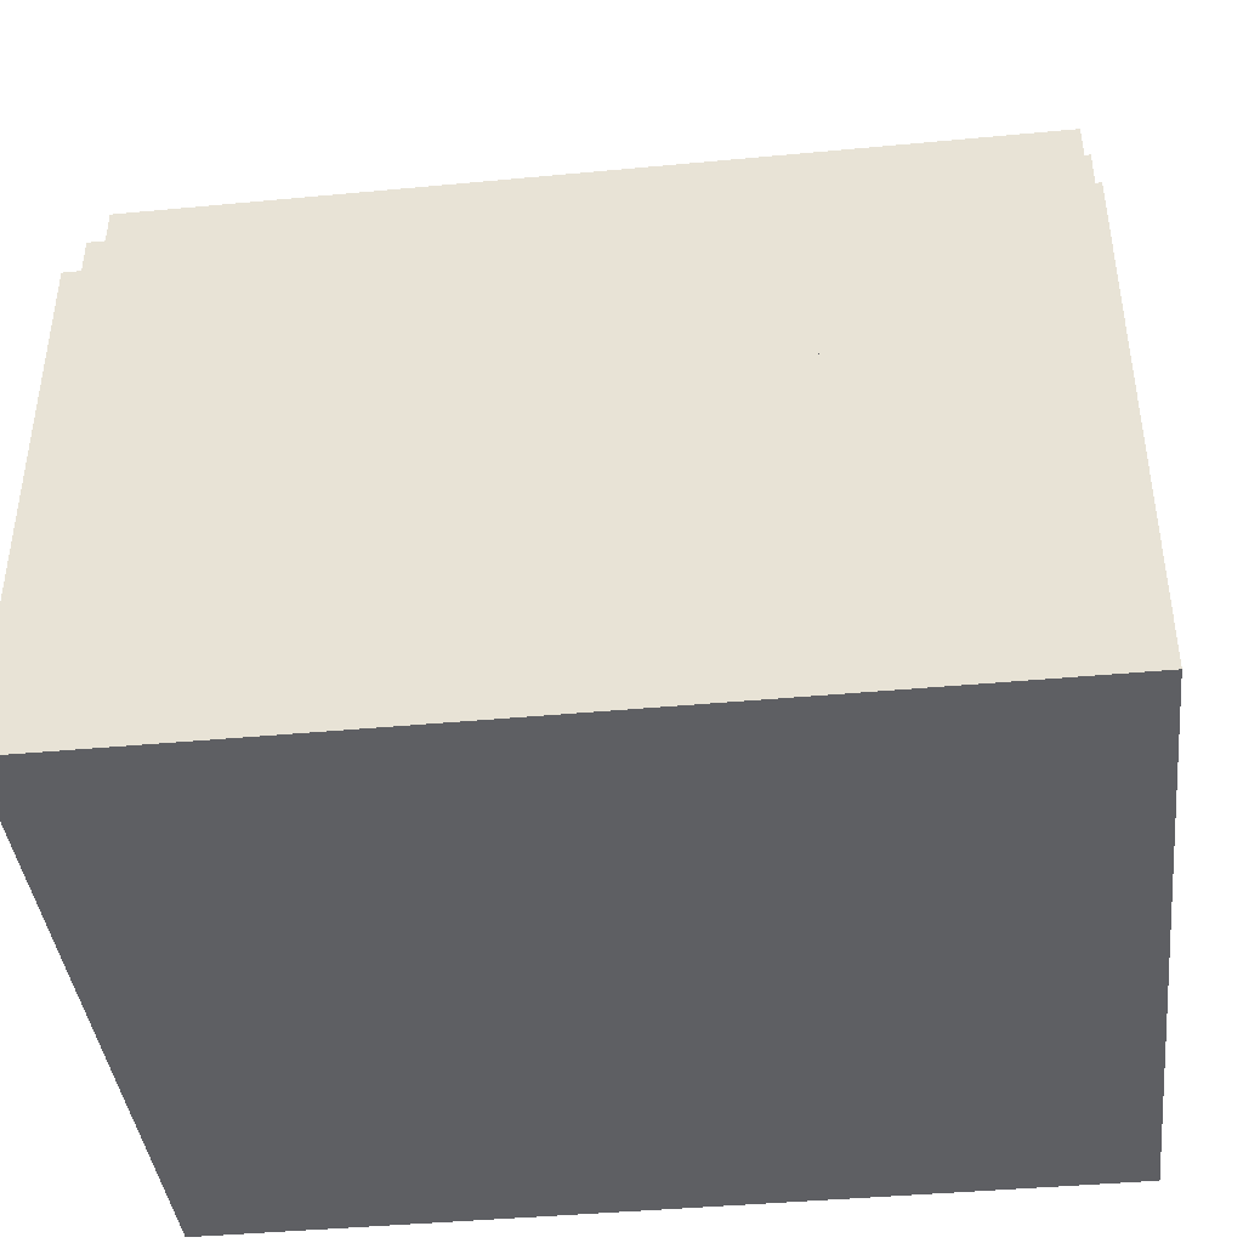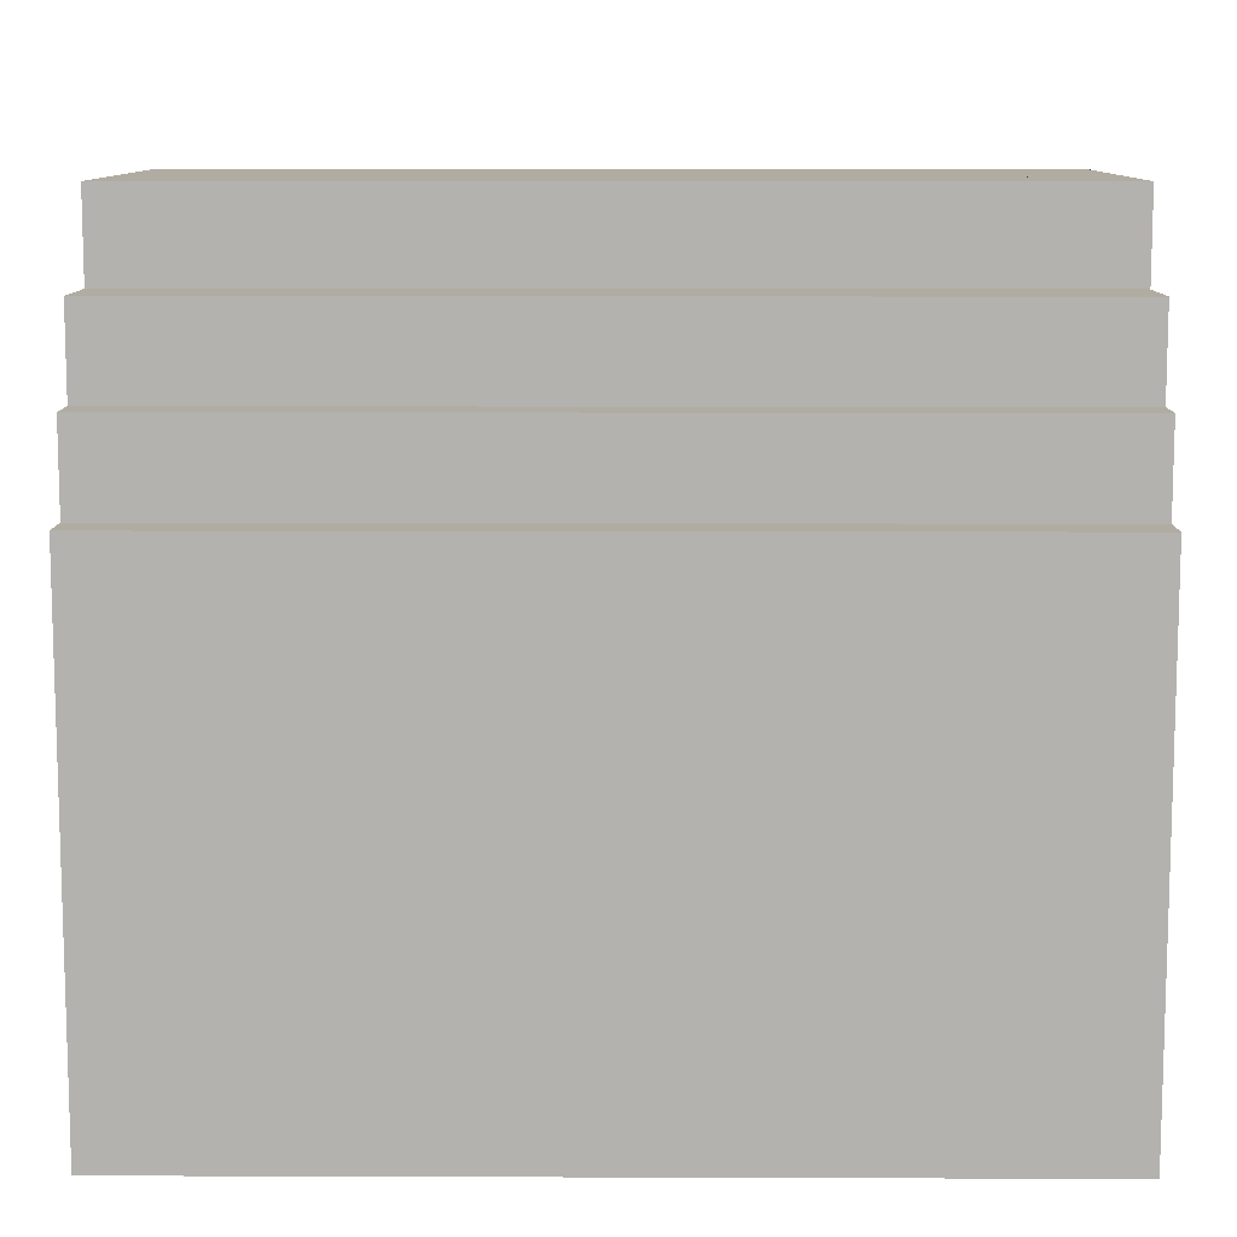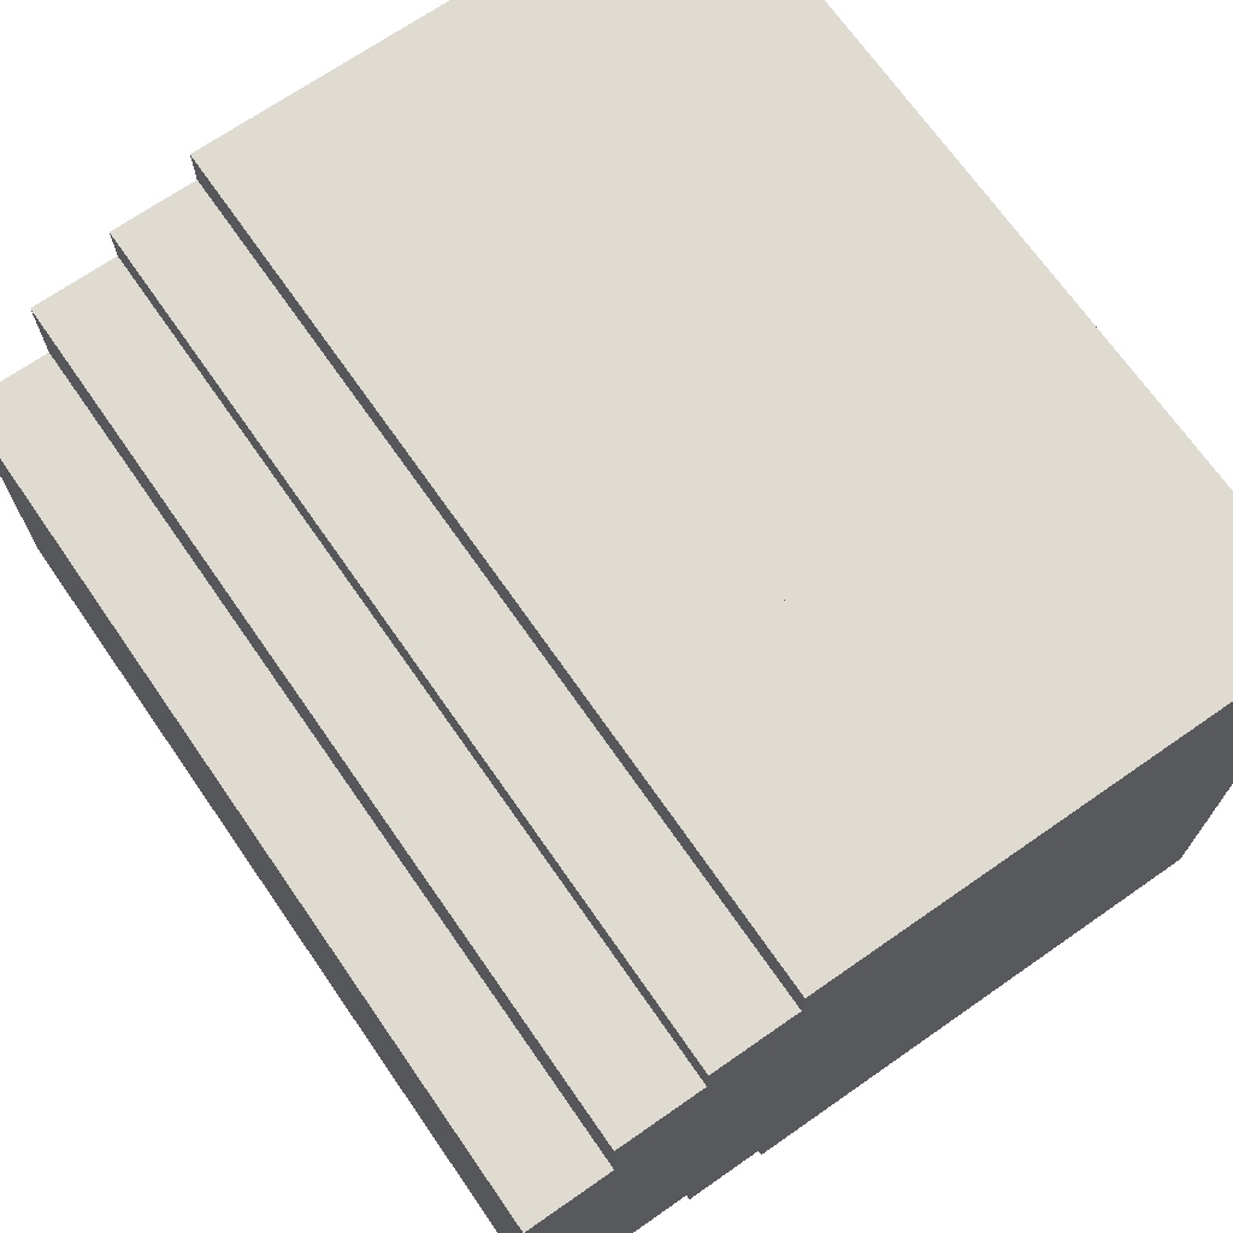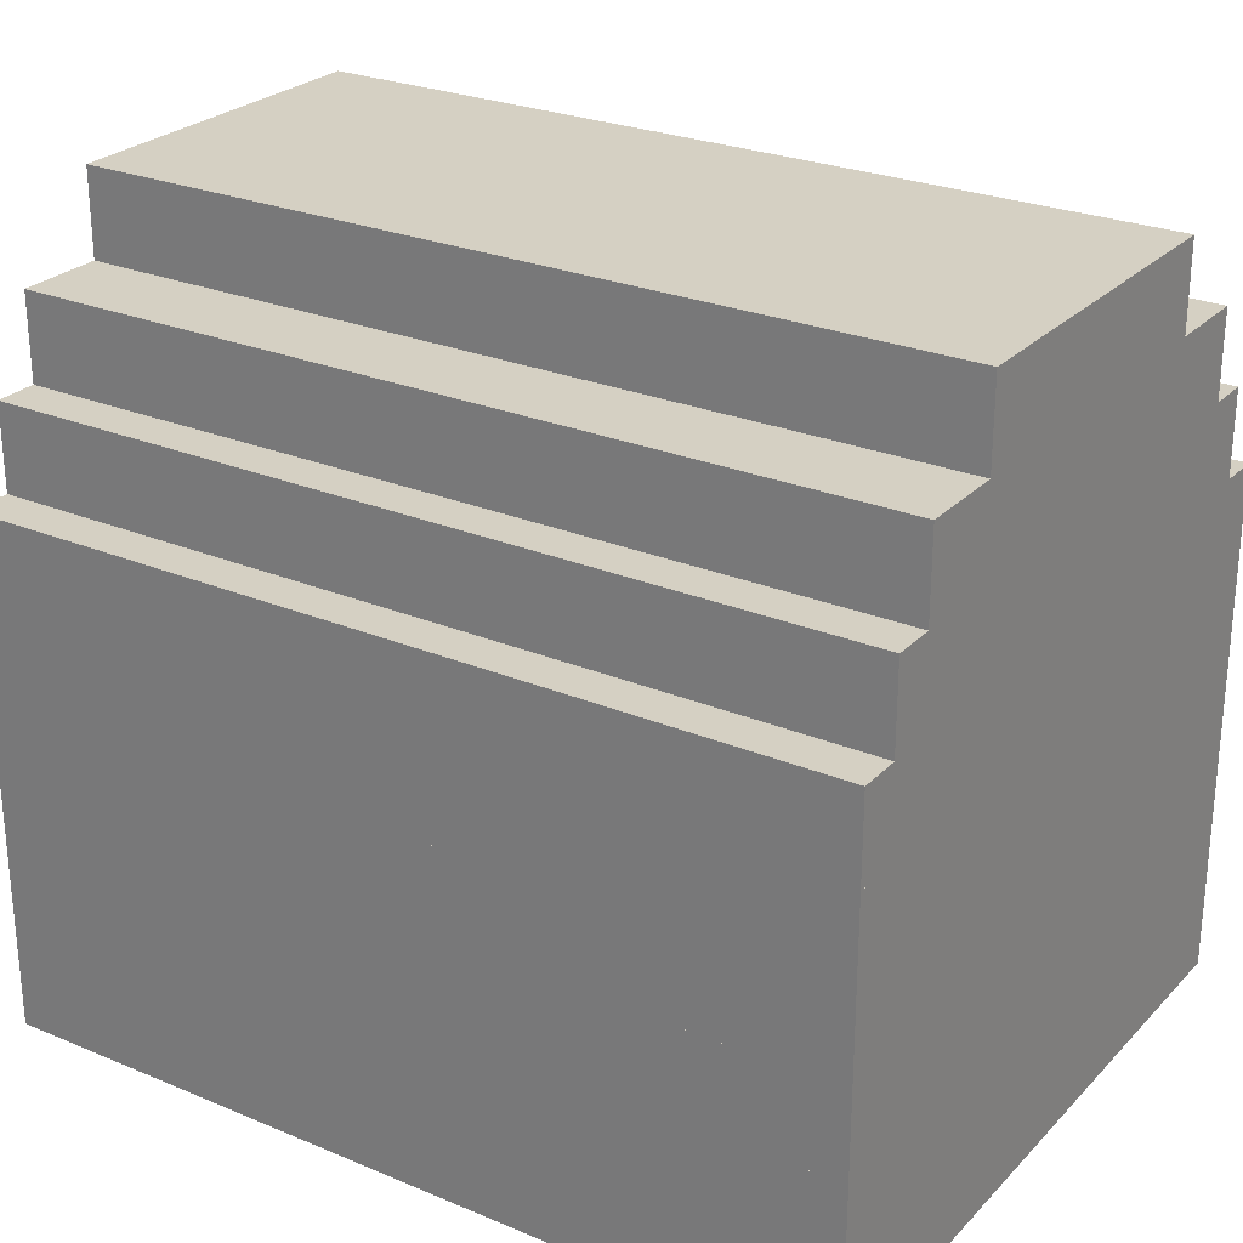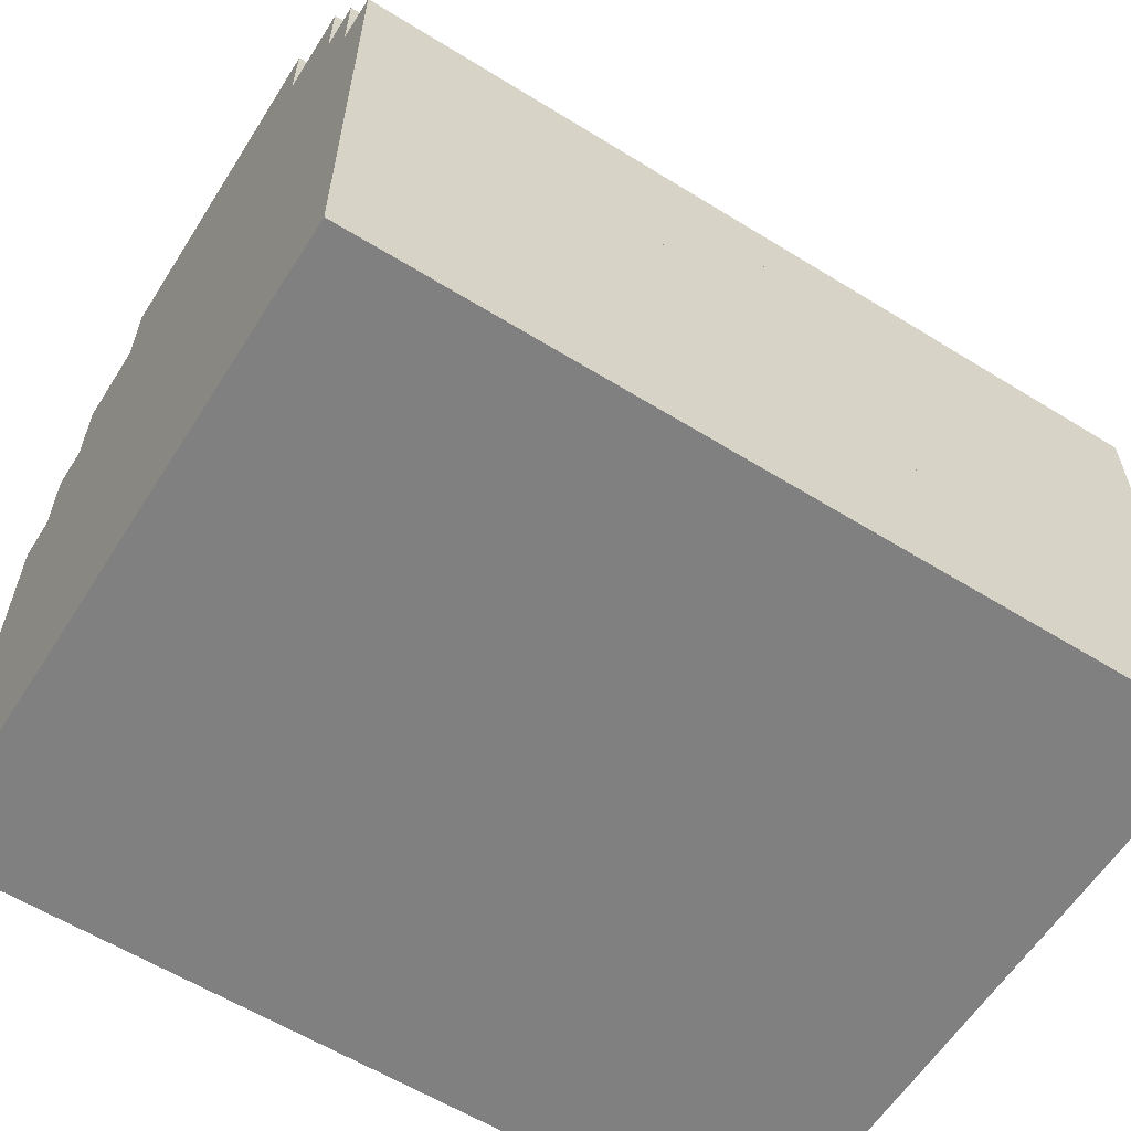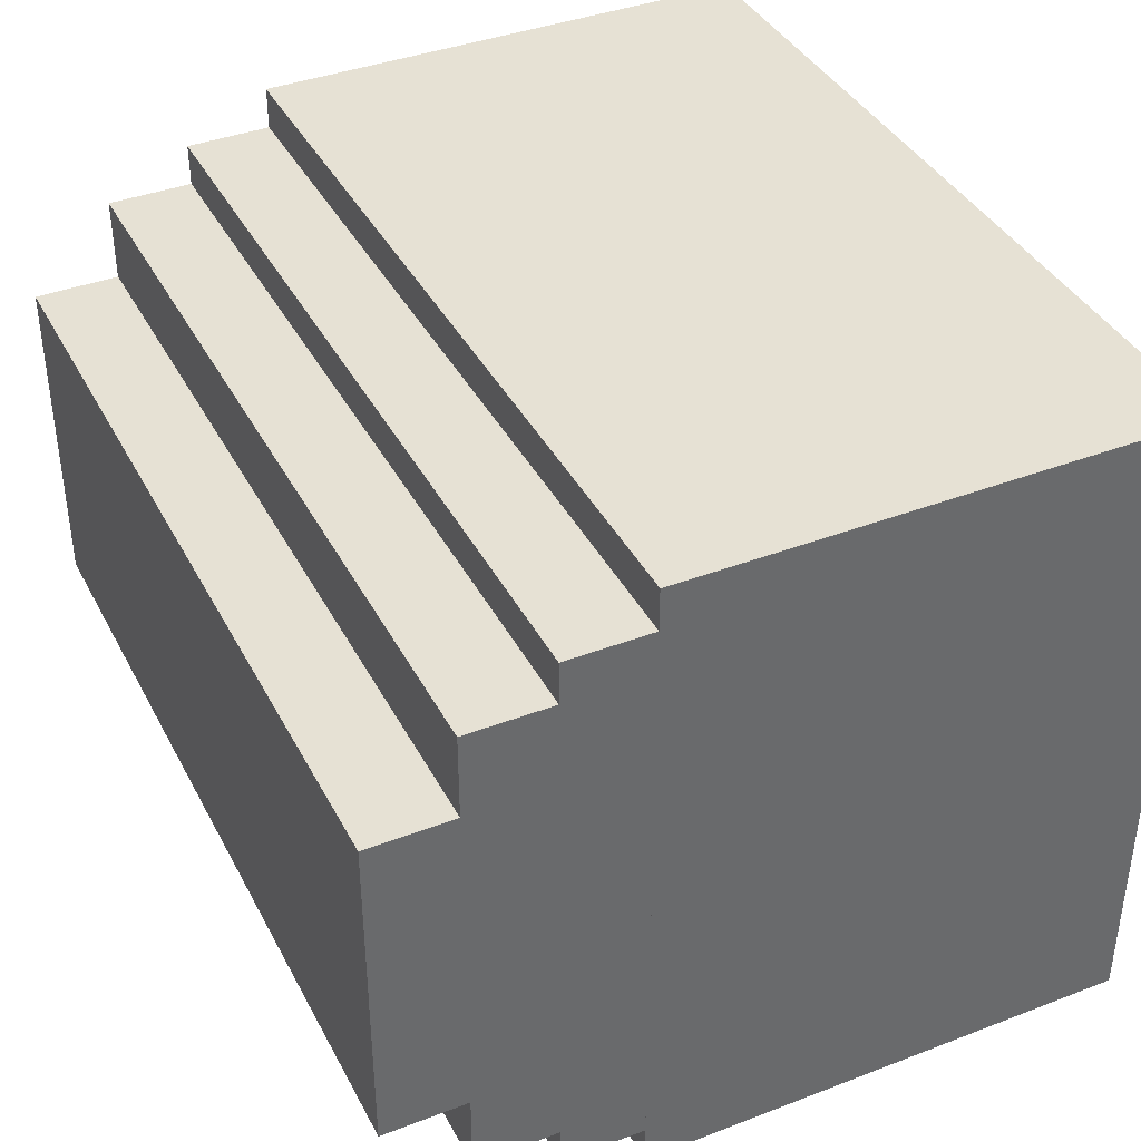
<metadata>
{"format":"obj","ext":"obj","renderer":"f3d","projection":"perspective","resolution":1024,"background":"white","views":[{"elev":-41.3,"azim":6.5,"up":"+Y"},{"elev":10.2,"azim":-179.5,"up":"+Y"},{"elev":69.9,"azim":-124.8,"up":"+Z"},{"elev":26.2,"azim":-146.7,"up":"+Y"},{"elev":-60.2,"azim":-32.3,"up":"+Y"},{"elev":39.2,"azim":-115.5,"up":"+Z"}]}
</metadata>
<code>
v 5 1 -2
v 5 0 -2
v 5 1 2
v 5 0 2
v 4 1 -2
v 4 1 2
v 4 0 2
v 4 0 -2
v -4 1 -2
v -4 0 -2
v -4 1 2
v -4 0 2
v -5 1 -2
v -5 1 2
v -5 0 2
v -5 0 -2
v 0 -2 -4
v 0 -3 -4
v 0 -2 4
v 0 -3 4
v -1 -2 -4
v -1 -2 4
v -1 -3 4
v -1 -3 -4
v 5 -2 -4
v 5 -3 -4
v 5 -2 4
v 5 -3 4
v 1 -2 -4
v 1 -2 4
v 1 -3 4
v 1 -3 -4
v -5 -2 -4
v -5 -2 4
v -5 -3 4
v -5 -3 -4
v 5 0 -3
v 5 -1 -3
v 5 0 3
v 5 -1 3
v 4 0 -3
v 4 0 3
v 4 -1 3
v 4 -1 -3
v -4 0 -3
v -4 -1 -3
v -4 0 3
v -4 -1 3
v -5 0 -3
v -5 0 3
v -5 -1 3
v -5 -1 -3
v 5 -1 -3.5
v 5 -2 -3.5
v 5 -1 3.5
v 5 -2 3.5
v 4 -1 -3.5
v 4 -1 3.5
v 4 -2 3.5
v 4 -2 -3.5
v -4 -1 -3.5
v -4 -2 -3.5
v -4 -1 3.5
v -4 -2 3.5
v -5 -1 -3.5
v -5 -1 3.5
v -5 -2 3.5
v -5 -2 -3.5
v 1 -4 -4
v 1 -4 4
v 0 -4 4
v 0 -4 -4
v -1 -4 4
v -1 -4 -4
v 5 -4 -4
v 5 -4 4
v -5 -4 4
v -5 -4 -4
v 3 -4 -4
v 3 -6 -4
v 3 -4 4
v 3 -6 4
v 2 -4 -4
v 2 -4 4
v 2 -6 4
v 2 -6 -4
v 5 -5 -4
v 5 -6 -4
v 5 -5 4
v 5 -6 4
v 3 -5 -4
v 3 -5 4
v 2 -5 -4
v 2 -5 4
v -5 -5 -4
v -5 -5 4
v -5 -6 4
v -5 -6 -4
v -2 -6 -4
v -2 -8 -4
v -2 -6 4
v -2 -8 4
v -3 -6 -4
v -3 -6 4
v -3 -8 4
v -3 -8 -4
v 5 -7 -4
v 5 -8 -4
v 5 -7 4
v 5 -8 4
v -2 -7 -4
v -2 -7 4
v -3 -7 -4
v -3 -7 4
v -5 -7 -4
v -5 -7 4
v -5 -8 4
v -5 -8 -4
f 3 2 1
f 2 3 4
f 5 3 1
f 3 5 6
f 7 2 4
f 2 7 8
f 7 5 8
f 5 7 6
f 5 2 8
f 2 5 1
f 3 7 4
f 7 3 6
f 11 10 9
f 10 11 12
f 13 11 9
f 11 13 14
f 15 10 12
f 10 15 16
f 15 13 16
f 13 15 14
f 13 10 16
f 10 13 9
f 11 15 12
f 15 11 14
f 3 2 1
f 2 3 4
f 5 3 1
f 3 5 6
f 7 2 4
f 2 7 8
f 7 5 8
f 5 7 6
f 5 2 8
f 2 5 1
f 3 7 4
f 7 3 6
f 19 18 17
f 18 19 20
f 21 19 17
f 19 21 22
f 23 18 20
f 18 23 24
f 23 21 24
f 21 23 22
f 21 18 24
f 18 21 17
f 19 23 20
f 23 19 22
f 6 8 5
f 8 6 7
f 9 6 5
f 6 9 11
f 12 8 7
f 8 12 10
f 12 9 10
f 9 12 11
f 9 8 10
f 8 9 5
f 6 12 7
f 12 6 11
f 27 26 25
f 26 27 28
f 29 27 25
f 27 29 30
f 31 26 28
f 26 31 32
f 31 29 32
f 29 31 30
f 29 26 32
f 26 29 25
f 27 31 28
f 31 27 30
f 22 24 21
f 24 22 23
f 33 22 21
f 22 33 34
f 35 24 23
f 24 35 36
f 35 33 36
f 33 35 34
f 33 24 36
f 24 33 21
f 22 35 23
f 35 22 34
f 39 38 37
f 38 39 40
f 41 39 37
f 39 41 42
f 43 38 40
f 38 43 44
f 43 41 44
f 41 43 42
f 41 38 44
f 38 41 37
f 39 43 40
f 43 39 42
f 47 46 45
f 46 47 48
f 49 47 45
f 47 49 50
f 51 46 48
f 46 51 52
f 51 49 52
f 49 51 50
f 49 46 52
f 46 49 45
f 47 51 48
f 51 47 50
f 55 54 53
f 54 55 56
f 57 55 53
f 55 57 58
f 59 54 56
f 54 59 60
f 59 57 60
f 57 59 58
f 57 54 60
f 54 57 53
f 55 59 56
f 59 55 58
f 63 62 61
f 62 63 64
f 65 63 61
f 63 65 66
f 67 62 64
f 62 67 68
f 67 65 68
f 65 67 66
f 65 62 68
f 62 65 61
f 63 67 64
f 67 63 66
f 30 69 29
f 69 30 70
f 17 30 29
f 30 17 19
f 71 69 70
f 69 71 72
f 71 17 72
f 17 71 19
f 17 69 72
f 69 17 29
f 30 71 70
f 71 30 19
f 20 72 18
f 72 20 71
f 24 20 18
f 20 24 23
f 73 72 71
f 72 73 74
f 73 24 74
f 24 73 23
f 24 72 74
f 72 24 18
f 20 73 71
f 73 20 23
f 42 44 41
f 44 42 43
f 45 42 41
f 42 45 47
f 48 44 43
f 44 48 46
f 48 45 46
f 45 48 47
f 45 44 46
f 44 45 41
f 42 48 43
f 48 42 47
f 58 60 57
f 60 58 59
f 61 58 57
f 58 61 63
f 64 60 59
f 60 64 62
f 64 61 62
f 61 64 63
f 61 60 62
f 60 61 57
f 58 64 59
f 64 58 63
f 28 75 26
f 75 28 76
f 32 28 26
f 28 32 31
f 70 75 76
f 75 70 69
f 70 32 69
f 32 70 31
f 32 75 69
f 75 32 26
f 28 70 76
f 70 28 31
f 23 74 24
f 74 23 73
f 36 23 24
f 23 36 35
f 77 74 73
f 74 77 78
f 77 36 78
f 36 77 35
f 36 74 78
f 74 36 24
f 23 77 73
f 77 23 35
f 81 80 79
f 80 81 82
f 83 81 79
f 81 83 84
f 85 80 82
f 80 85 86
f 85 83 86
f 83 85 84
f 83 80 86
f 80 83 79
f 81 85 82
f 85 81 84
f 89 88 87
f 88 89 90
f 91 89 87
f 89 91 92
f 82 88 90
f 88 82 80
f 82 91 80
f 91 82 92
f 91 88 80
f 88 91 87
f 89 82 90
f 82 89 92
f 94 86 93
f 86 94 85
f 95 94 93
f 94 95 96
f 97 86 85
f 86 97 98
f 97 95 98
f 95 97 96
f 95 86 98
f 86 95 93
f 94 97 85
f 97 94 96
f 101 100 99
f 100 101 102
f 103 101 99
f 101 103 104
f 105 100 102
f 100 105 106
f 105 103 106
f 103 105 104
f 103 100 106
f 100 103 99
f 101 105 102
f 105 101 104
f 109 108 107
f 108 109 110
f 111 109 107
f 109 111 112
f 102 108 110
f 108 102 100
f 102 111 100
f 111 102 112
f 111 108 100
f 108 111 107
f 109 102 110
f 102 109 112
f 114 106 113
f 106 114 105
f 115 114 113
f 114 115 116
f 117 106 105
f 106 117 118
f 117 115 118
f 115 117 116
f 115 106 118
f 106 115 113
f 114 117 105
f 117 114 116
f 76 87 75
f 87 76 89
f 79 76 75
f 76 79 81
f 92 87 89
f 87 92 91
f 92 79 91
f 79 92 81
f 79 87 91
f 87 79 75
f 76 92 89
f 92 76 81
f 84 93 83
f 93 84 94
f 78 84 83
f 84 78 77
f 96 93 94
f 93 96 95
f 96 78 95
f 78 96 77
f 78 93 95
f 93 78 83
f 84 96 94
f 96 84 77
f 90 107 88
f 107 90 109
f 99 90 88
f 90 99 101
f 112 107 109
f 107 112 111
f 112 99 111
f 99 112 101
f 99 107 111
f 107 99 88
f 90 112 109
f 112 90 101
f 104 113 103
f 113 104 114
f 98 104 103
f 104 98 97
f 116 113 114
f 113 116 115
f 116 98 115
f 98 116 97
f 98 113 115
f 113 98 103
f 104 116 114
f 116 104 97

</code>
